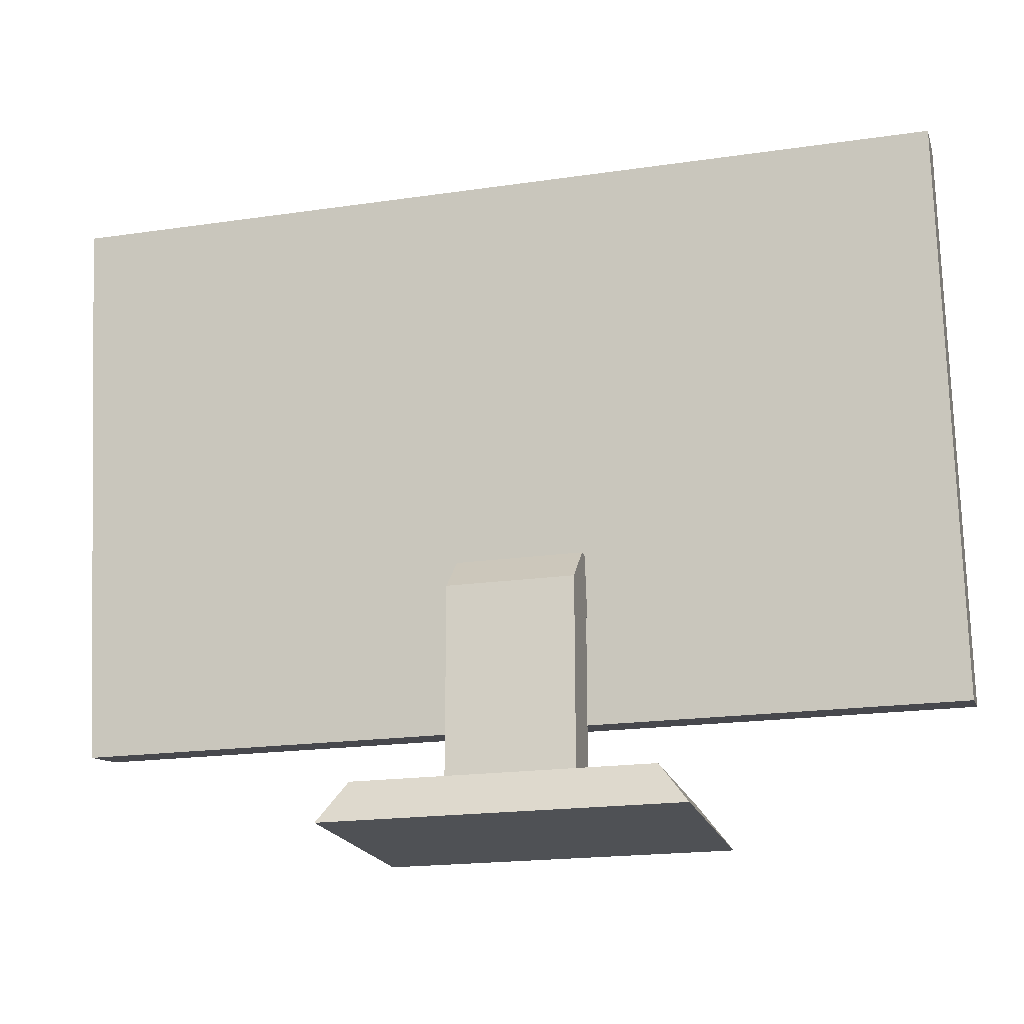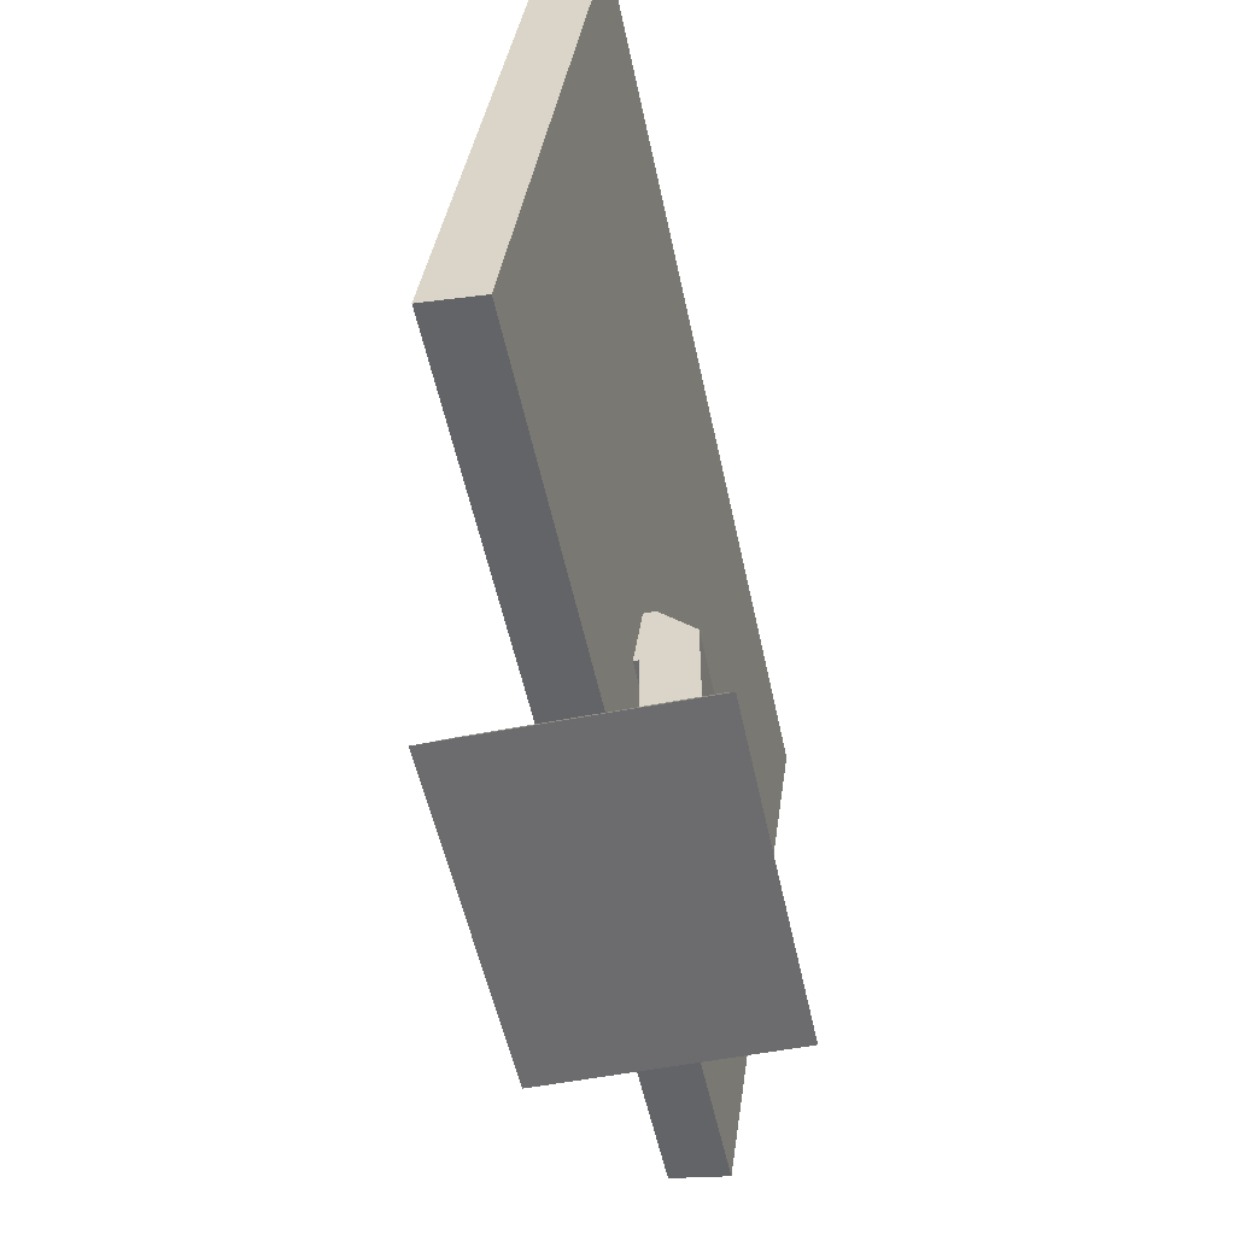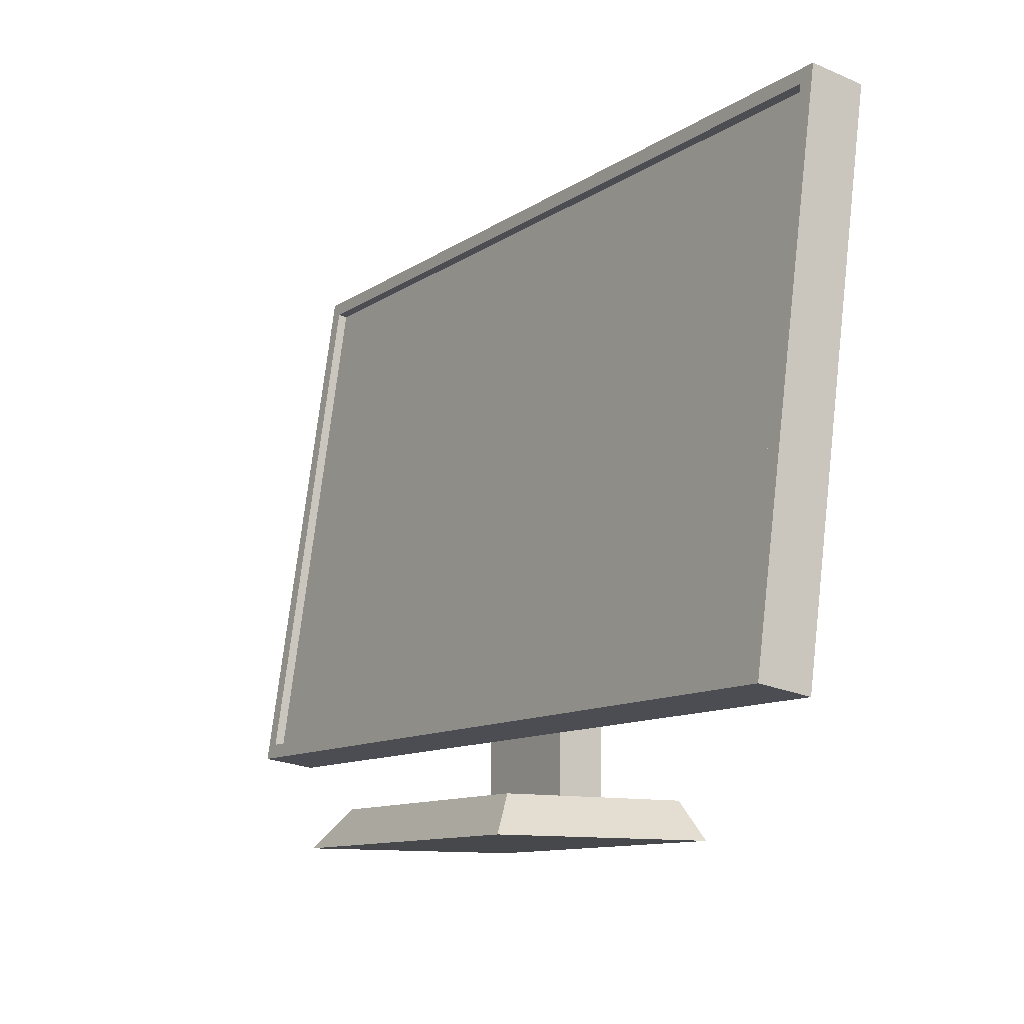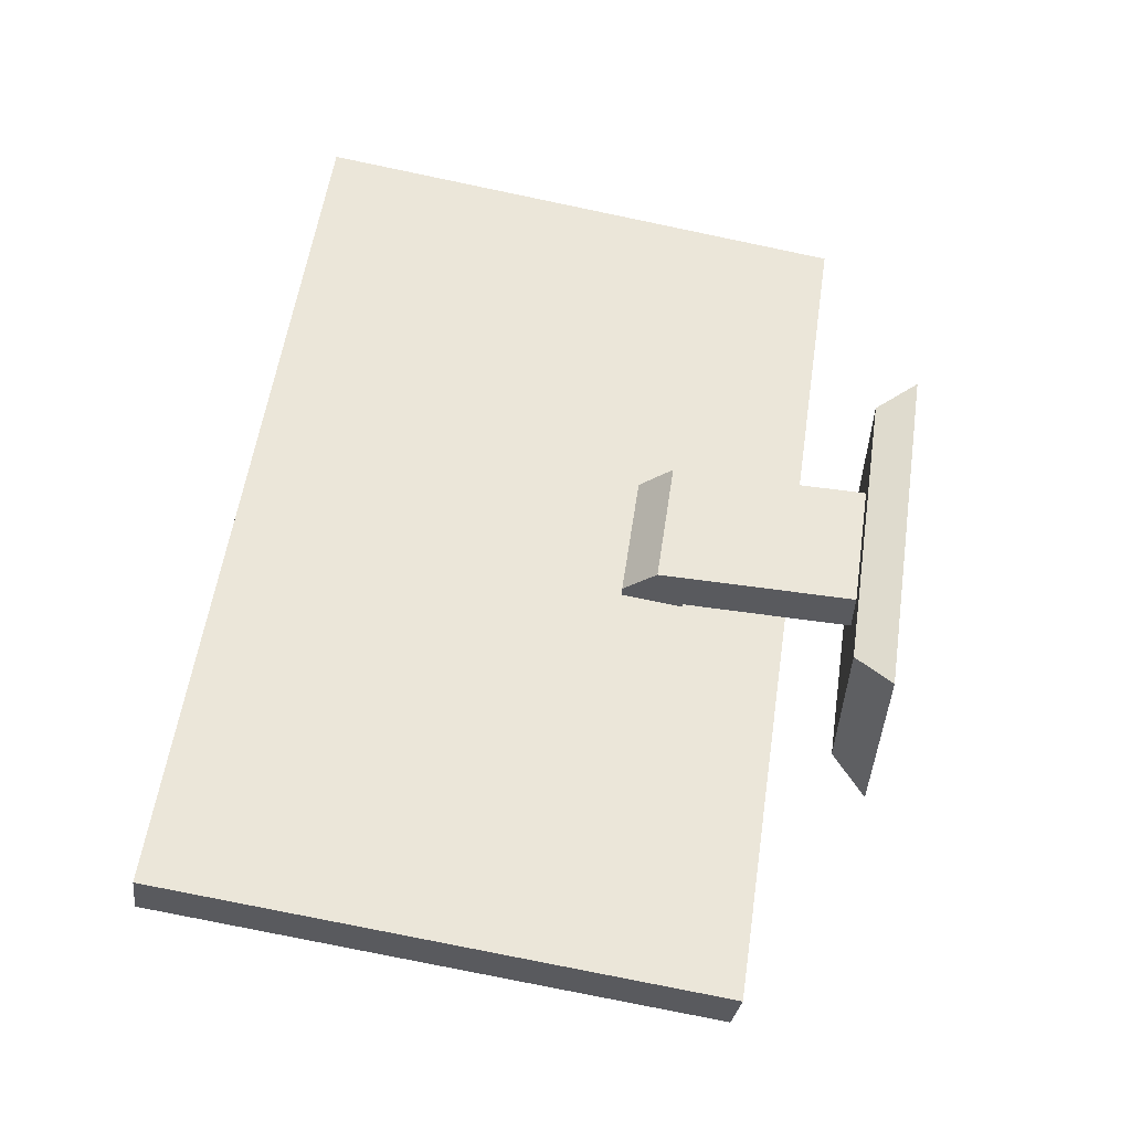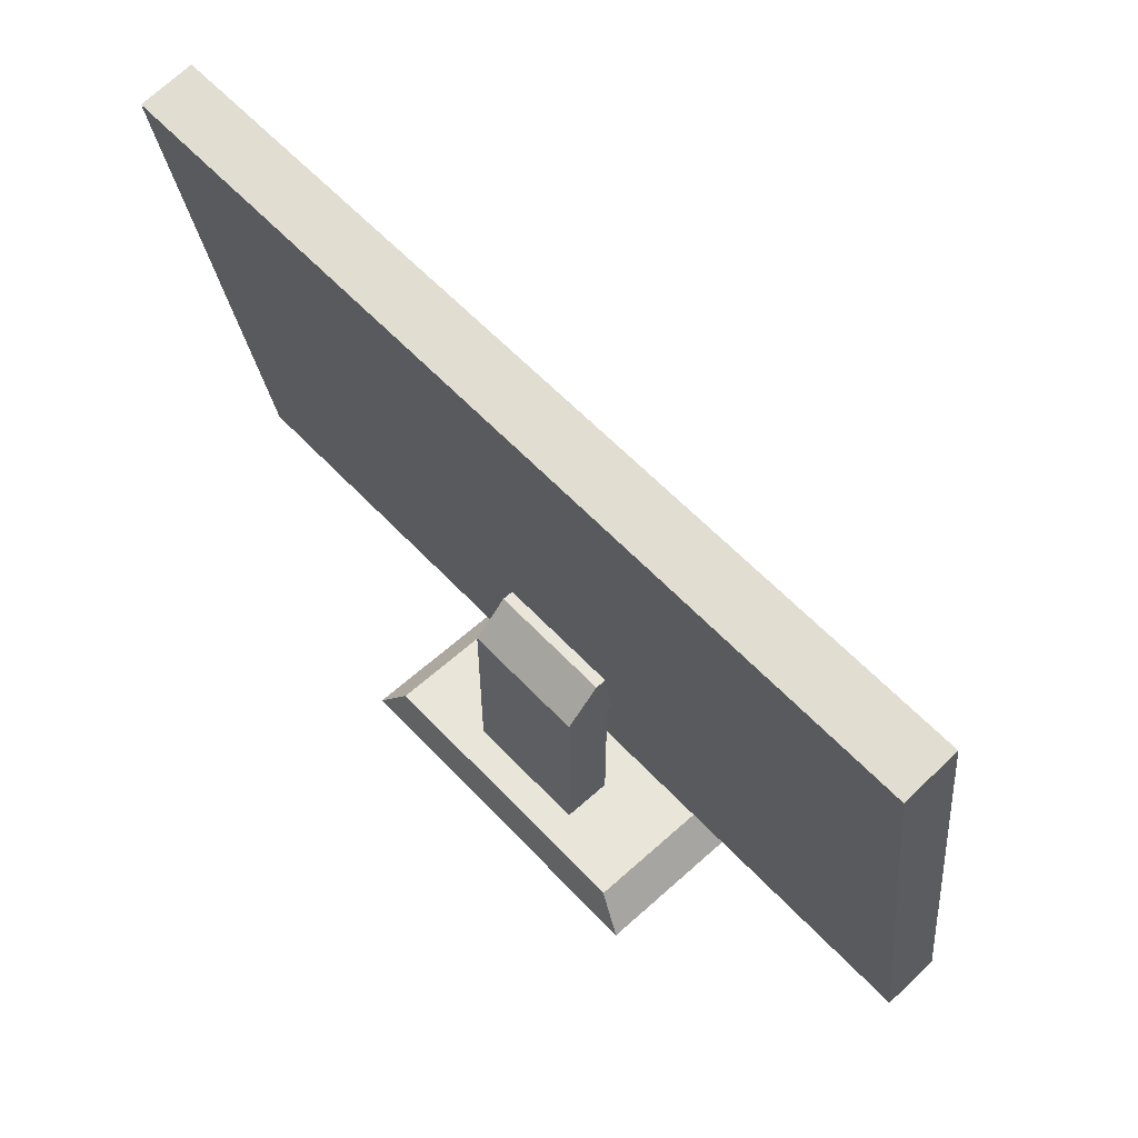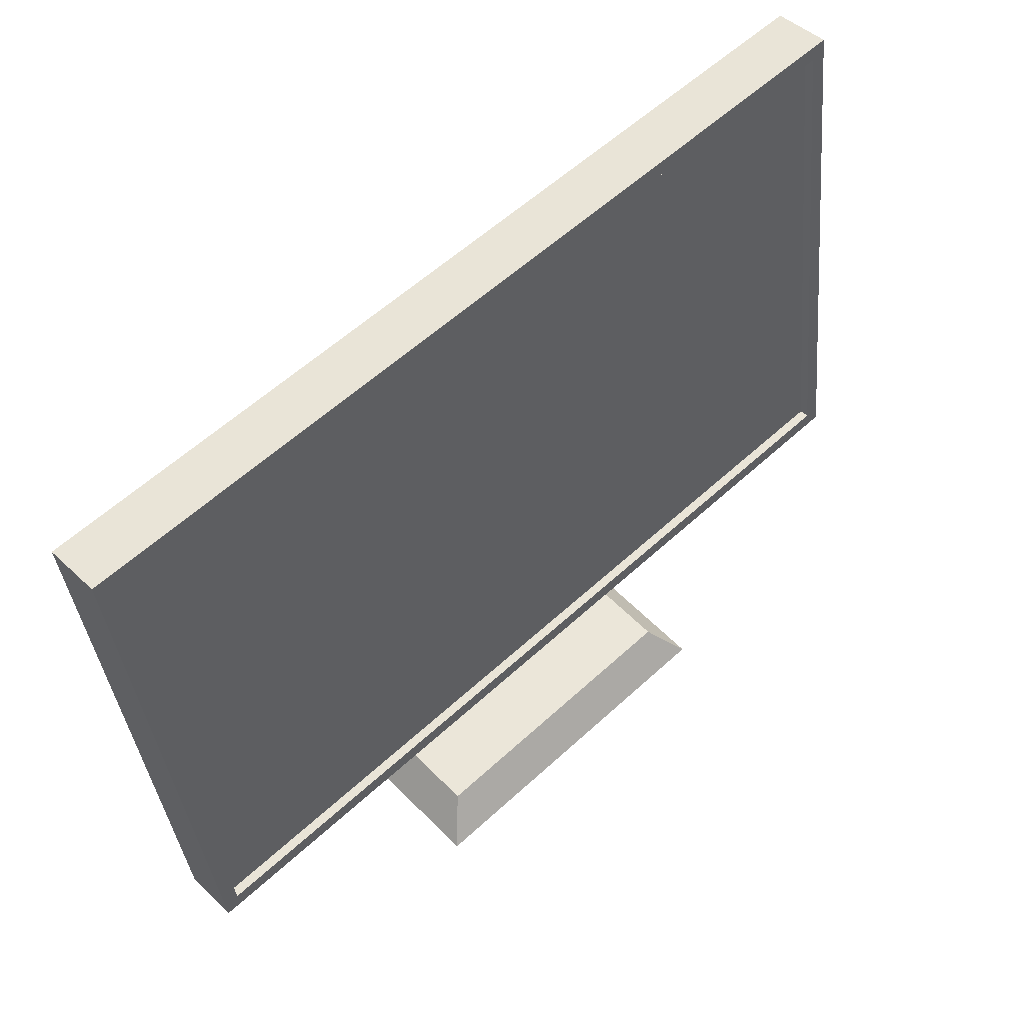
<metadata>
{"format":"obj","ext":"obj","renderer":"f3d","projection":"perspective","resolution":1024,"background":"white","views":[{"elev":-19.7,"azim":15.1,"up":"+Y"},{"elev":-53.8,"azim":-78.1,"up":"+Y"},{"elev":-11.2,"azim":-122.8,"up":"+Y"},{"elev":57.4,"azim":-81.5,"up":"+Z"},{"elev":59.7,"azim":47.2,"up":"+Y"},{"elev":57.6,"azim":136.3,"up":"+Y"}]}
</metadata>
<code>
g computerScreen
v 1.444e-15 0.04948 0.03058
v 1.444e-15 0.04601 0.05528
v 1.444e-15 0.2943 0.06498
v 1.444e-15 0.2908 0.08968
v -0.006776 0.05619 0.03152
v -0.006776 0.05559 0.03581
v -0.3859 0.05619 0.03152
v -0.3859 0.05559 0.03581
v -0.3927 0.04948 0.03058
v -0.3927 0.2943 0.06498
v -0.3859 0.2876 0.06404
v -0.006776 0.2876 0.06404
v -0.3927 0.04601 0.05528
v -0.1601 0.09177 0.06171
v -0.1601 0.1189 0.06552
v -0.2164 0.1189 0.06552
v -0.2164 0.09177 0.06171
v -0.3927 0.2908 0.08968
v -0.006776 0.287 0.06833
v -0.3859 0.287 0.06833
v -0.1601 0.1189 0.07044
v -0.2164 0.1189 0.07044
v -0.1601 0.09177 0.06394
v -0.1601 0.01733 0.06394
v -0.1601 0.01733 0.08561
v -0.1601 0.1037 0.08561
v -0.2164 0.01733 0.06394
v -0.2164 0.09177 0.06394
v -0.2164 0.01733 0.08561
v -0.2164 0.1037 0.08561
v -0.11 -8.015e-32 5.414e-16
v -0.11 -8.015e-32 0.104
v -0.123 0.01733 0.013
v -0.123 0.01733 0.09967
v -0.2534 0.01733 0.013
v -0.2534 0.01733 0.09967
v -0.2664 -8.015e-32 5.414e-16
v -0.2664 -8.015e-32 0.104
f 2 1 3
f 3 4 2
f 6 5 7
f 7 8 6
f 7 1 9
f 9 10 7
f 10 11 7
f 10 12 11
f 1 7 5
f 5 3 1
f 5 12 3
f 12 10 3
f 14 13 2
f 2 4 14
f 4 15 14
f 4 16 15
f 13 14 17
f 17 18 13
f 17 16 18
f 16 4 18
f 12 5 6
f 6 19 12
f 1 2 13
f 13 9 1
f 12 19 20
f 20 11 12
f 4 3 10
f 10 18 4
f 10 9 13
f 13 18 10
f 8 7 11
f 11 20 8
f 21 15 16
f 16 22 21
f 23 14 15
f 15 24 23
f 15 25 24
f 15 21 25
f 21 26 25
f 28 27 29
f 29 16 28
f 29 22 16
f 29 30 22
f 17 28 16
f 29 25 26
f 26 30 29
f 32 31 33
f 33 34 32
f 24 34 33
f 33 35 24
f 35 27 24
f 35 29 27
f 34 24 25
f 25 36 34
f 25 29 36
f 29 35 36
f 35 37 38
f 38 36 35
f 30 26 21
f 21 22 30
f 14 23 28
f 28 17 14
f 24 27 28
f 28 23 24
f 38 32 34
f 34 36 38
f 31 32 38
f 38 37 31
f 31 37 35
f 35 33 31
f 6 8 20
f 20 19 6
g computerScreen
f 2 1 3
f 3 4 2
f 6 5 7
f 7 8 6
f 7 1 9
f 9 10 7
f 10 11 7
f 10 12 11
f 1 7 5
f 5 3 1
f 5 12 3
f 12 10 3
f 14 13 2
f 2 4 14
f 4 15 14
f 4 16 15
f 13 14 17
f 17 18 13
f 17 16 18
f 16 4 18
f 12 5 6
f 6 19 12
f 1 2 13
f 13 9 1
f 12 19 20
f 20 11 12
f 4 3 10
f 10 18 4
f 10 9 13
f 13 18 10
f 8 7 11
f 11 20 8
f 21 15 16
f 16 22 21
f 23 14 15
f 15 24 23
f 15 25 24
f 15 21 25
f 21 26 25
f 28 27 29
f 29 16 28
f 29 22 16
f 29 30 22
f 17 28 16
f 29 25 26
f 26 30 29
f 32 31 33
f 33 34 32
f 24 34 33
f 33 35 24
f 35 27 24
f 35 29 27
f 34 24 25
f 25 36 34
f 25 29 36
f 29 35 36
f 35 37 38
f 38 36 35
f 30 26 21
f 21 22 30
f 14 23 28
f 28 17 14
f 24 27 28
f 28 23 24
f 38 32 34
f 34 36 38
f 31 32 38
f 38 37 31
f 31 37 35
f 35 33 31
f 6 8 20
f 20 19 6

</code>
